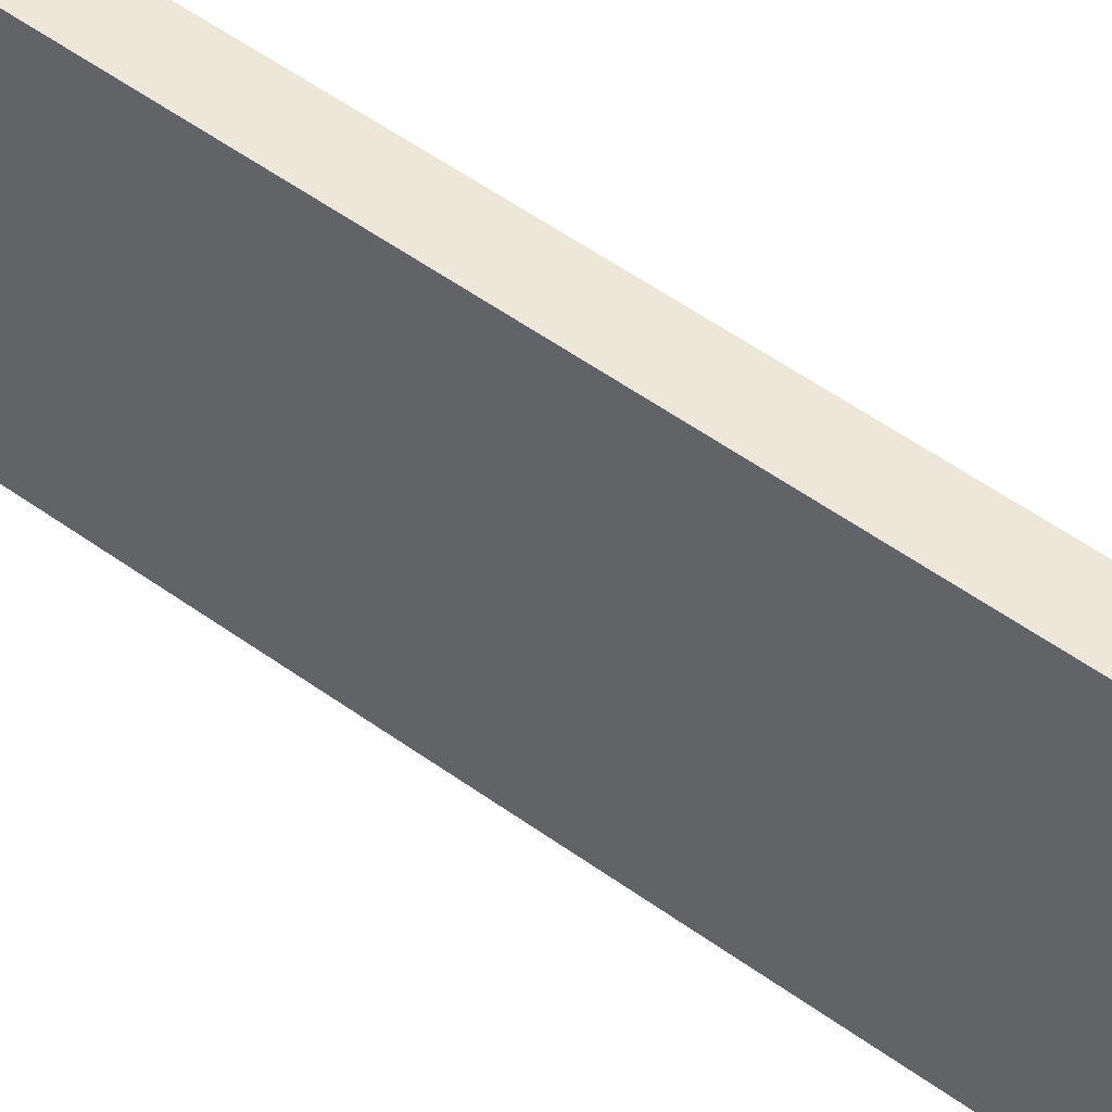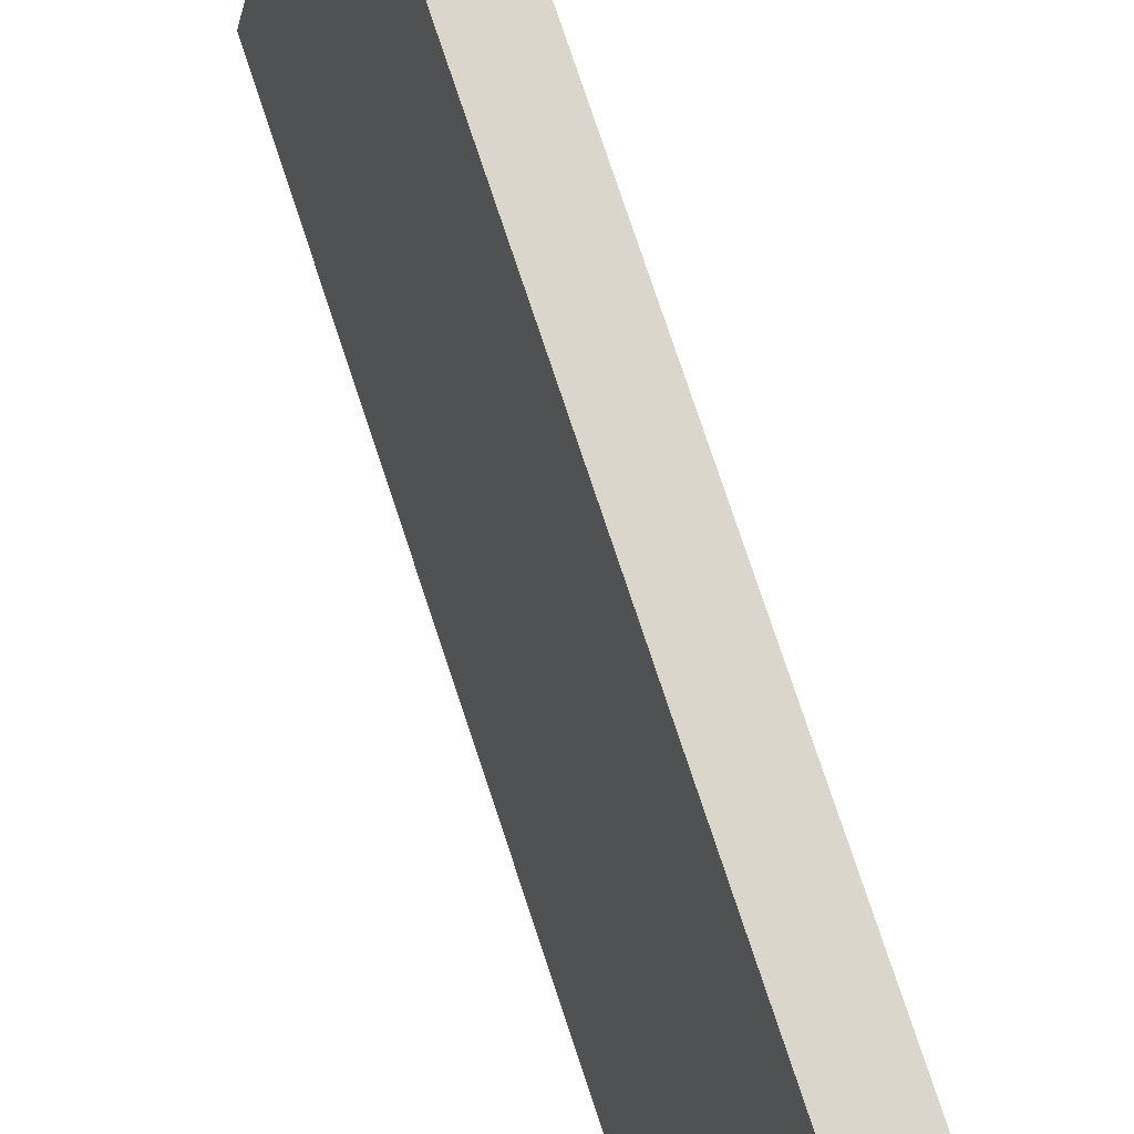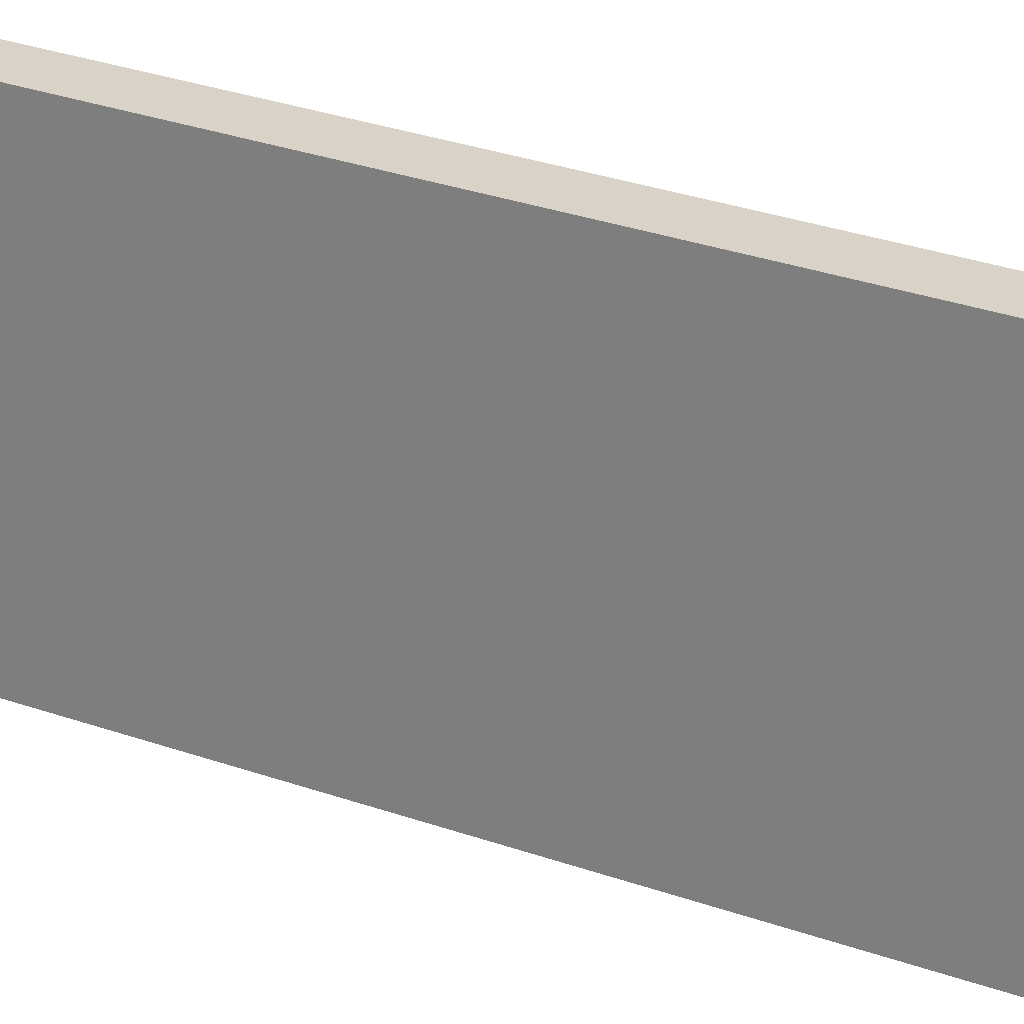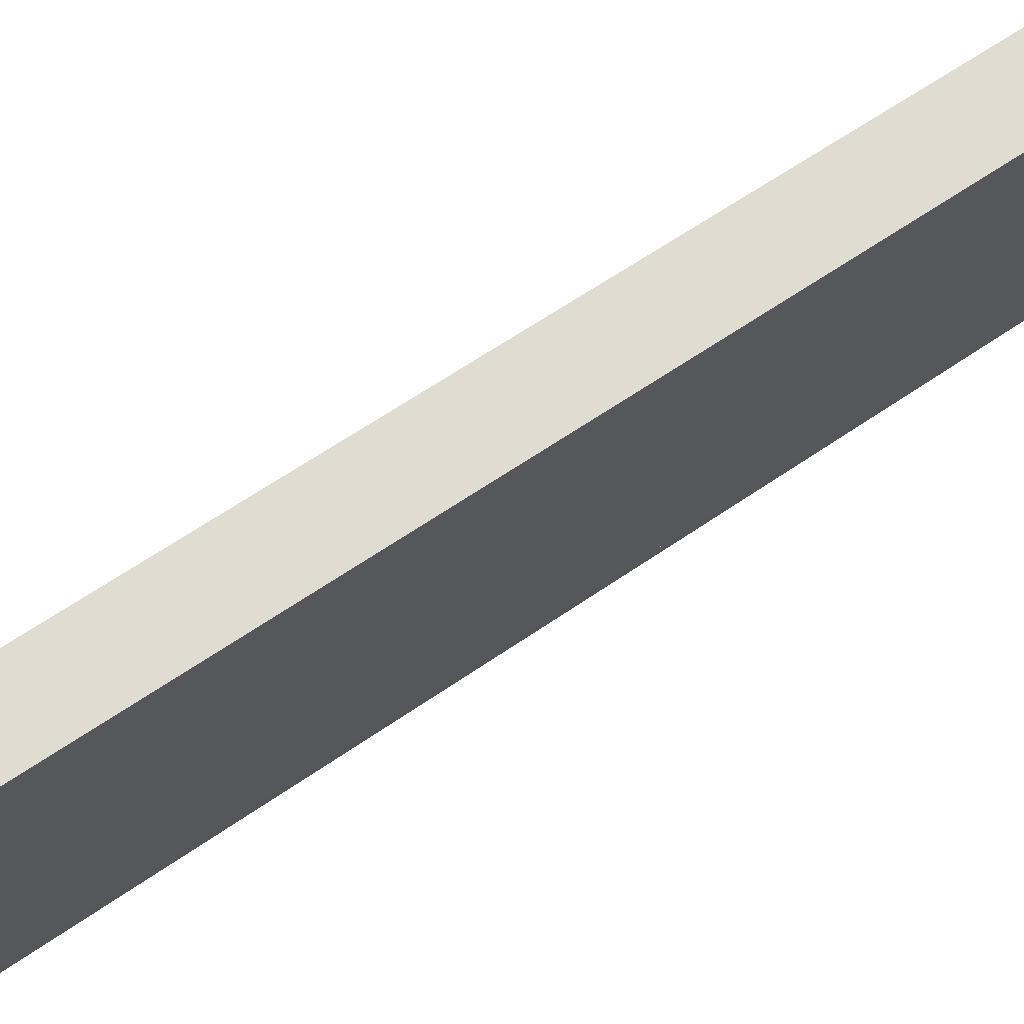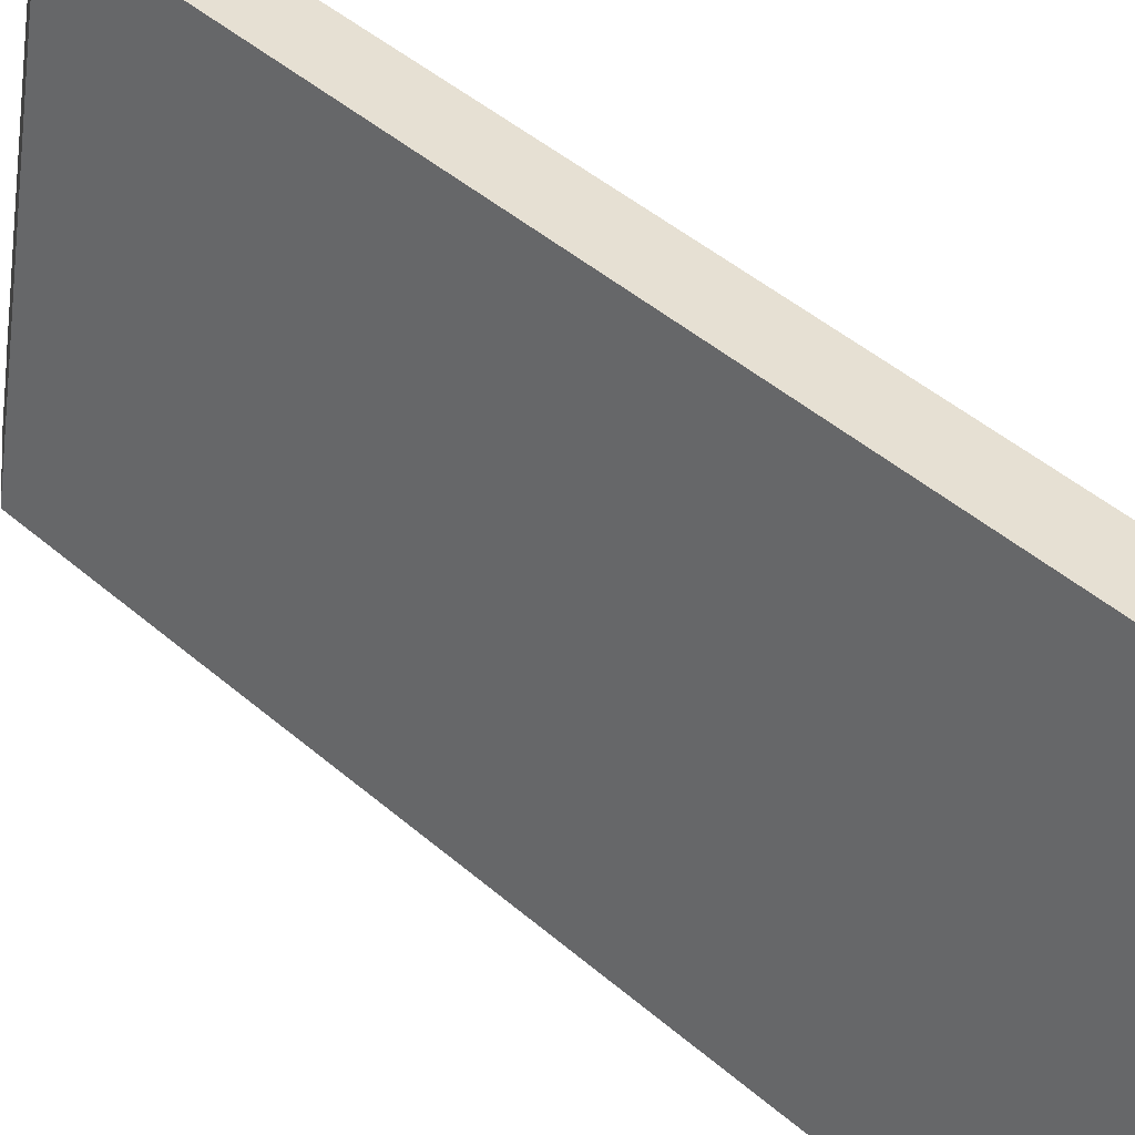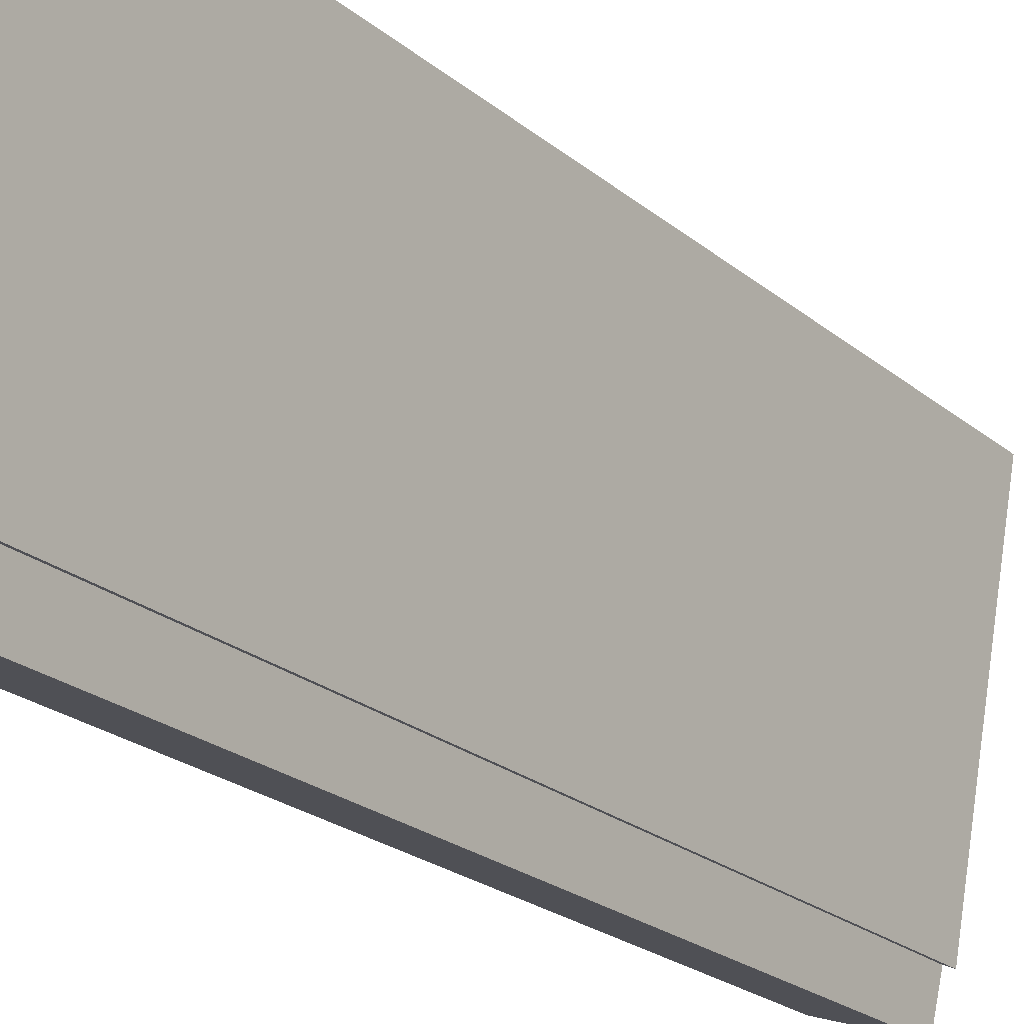
<metadata>
{"format":"obj","ext":"obj","renderer":"f3d","projection":"perspective","resolution":1024,"background":"white","views":[{"elev":63.4,"azim":-55.2,"up":"+Z"},{"elev":77.6,"azim":-18.4,"up":"+Z"},{"elev":37.9,"azim":-67.0,"up":"+Z"},{"elev":60.6,"azim":54.4,"up":"+Z"},{"elev":45.8,"azim":-45.3,"up":"+Z"},{"elev":-23.9,"azim":37.1,"up":"+Z"}]}
</metadata>
<code>
v  0.078 24.37 -0.018
v  1.753 26.07 1.037
v  1.455 26.04 -0.329
v  3.747 26.22 10.61
v  1.912 26.27 0.978
v  0.044 24.33 -0.01
v  0 24.28 1.486e-15
v  0.286 24.28 1.47
v  1.403 24.28 7.206
v  2.212 24.38 10.91
v  2.128 24.28 10.93
v  3.747 -6.496e-16 10.61
v  2.128 -6.693e-16 10.93
v  2.212 -6.682e-16 10.91
v  1.912 -5.989e-17 0.978
v  1.753 -6.35e-17 1.037
v  1.455 2.015e-17 -0.329
v  0 0 0
v  0.078 1.102e-18 -0.018
v  0.044 6.123e-19 -0.01
v  0.286 -9.001e-17 1.47
v  1.403 -4.412e-16 7.206
g defaultobject
f 1 2 3
f 2 4 5
f 4 2 1
f 4 1 6
f 4 6 7
f 4 7 8
f 4 8 9
f 4 9 10
f 10 9 11
f 10 12 4
f 12 10 11
f 12 11 13
f 12 13 14
f 4 15 5
f 15 4 12
f 16 3 2
f 3 16 17
f 15 2 5
f 2 15 16
f 17 1 3
f 1 17 6
f 6 17 7
f 7 17 18
f 18 17 19
f 18 19 20
f 18 8 7
f 8 18 9
f 9 18 11
f 11 18 21
f 11 21 13
f 13 21 22
f 12 16 15
f 16 12 21
f 21 12 22
f 22 12 14
f 22 14 13
f 16 19 17
f 19 16 20
f 20 16 18
f 18 16 21

</code>
